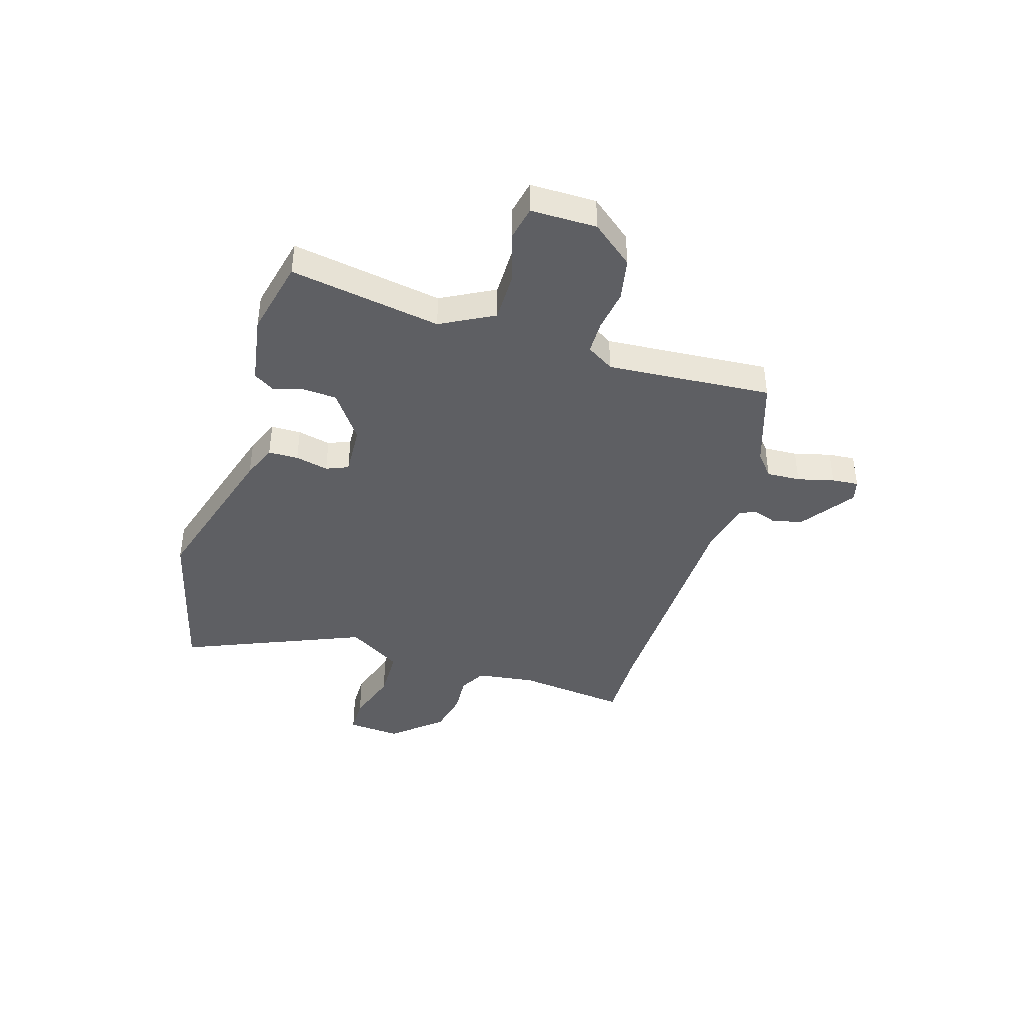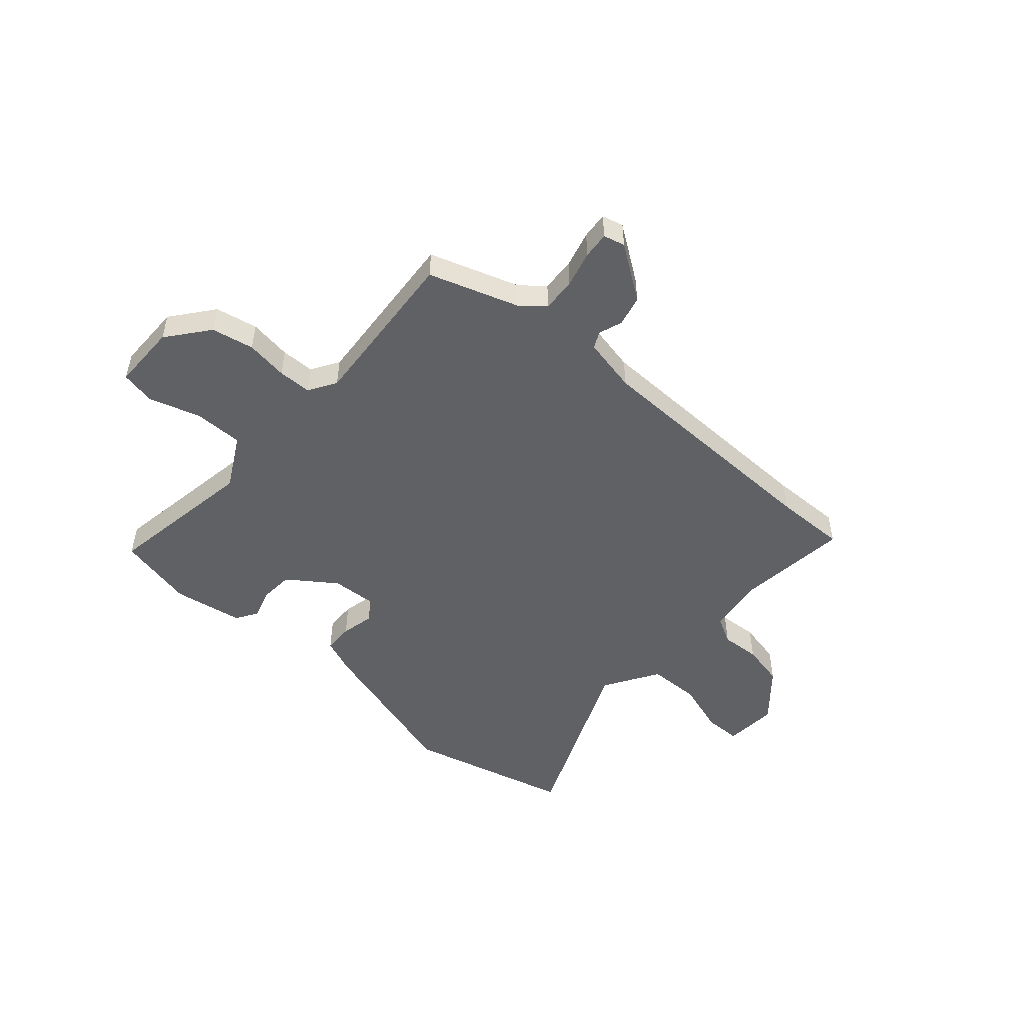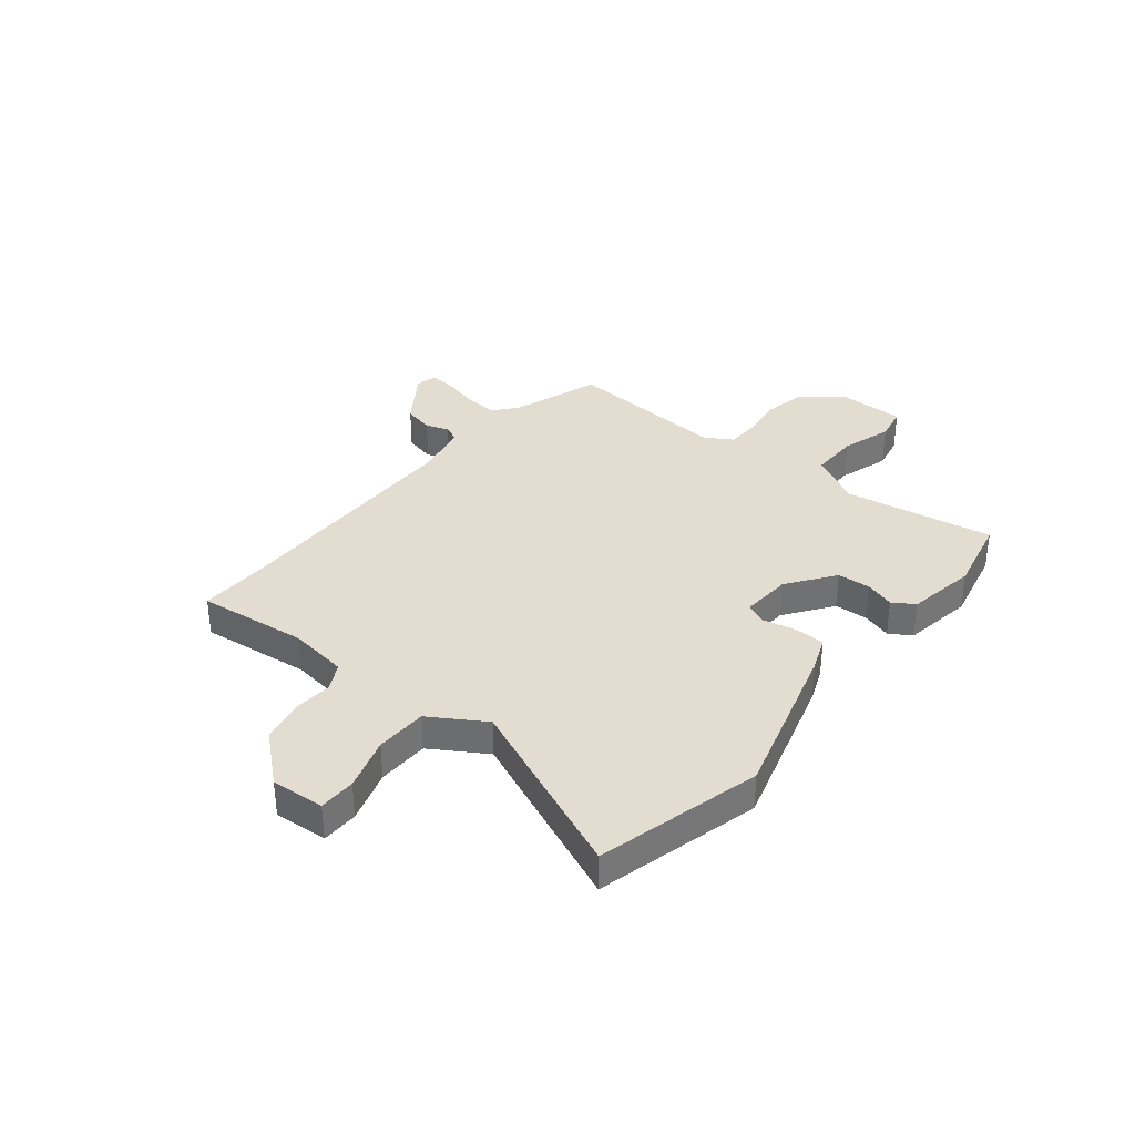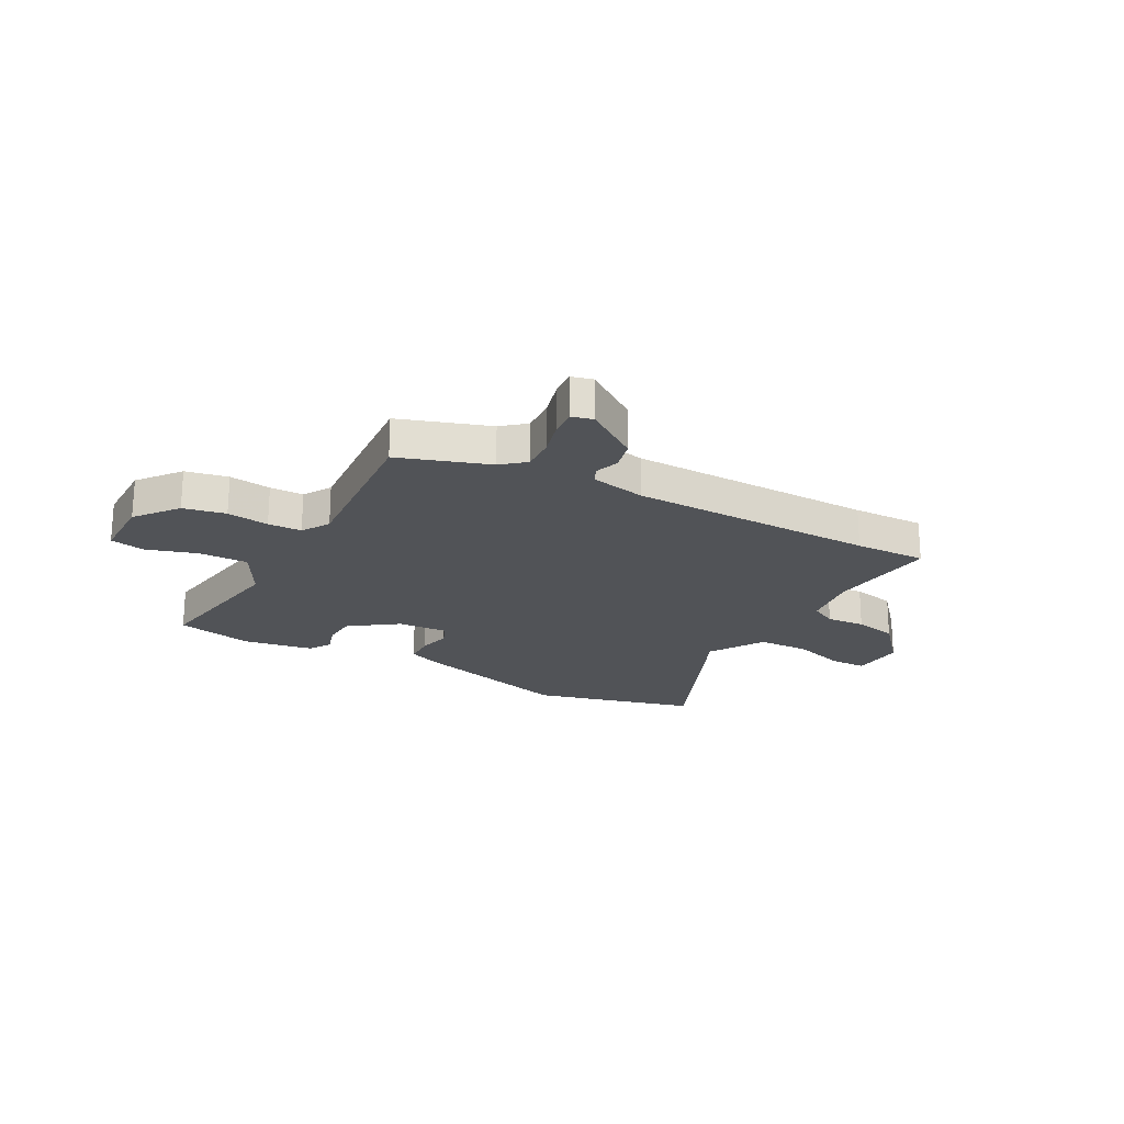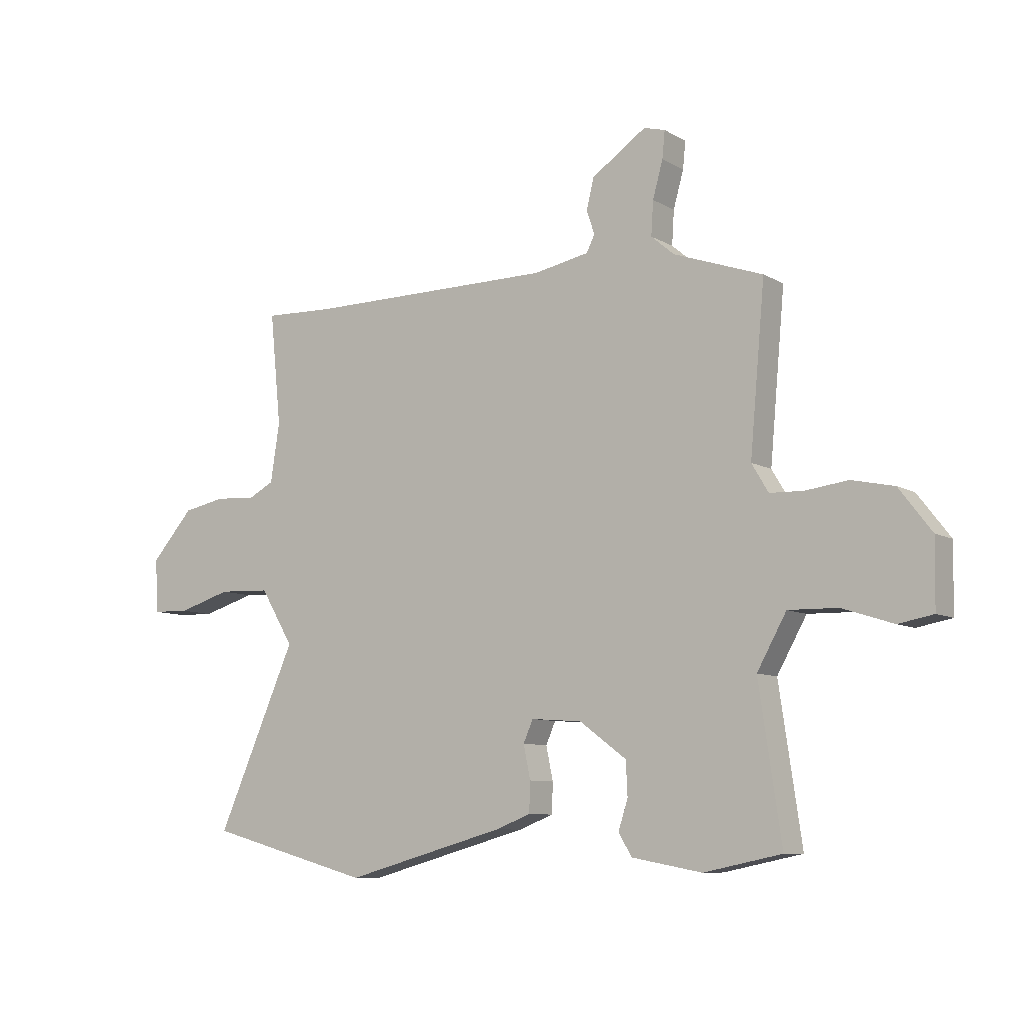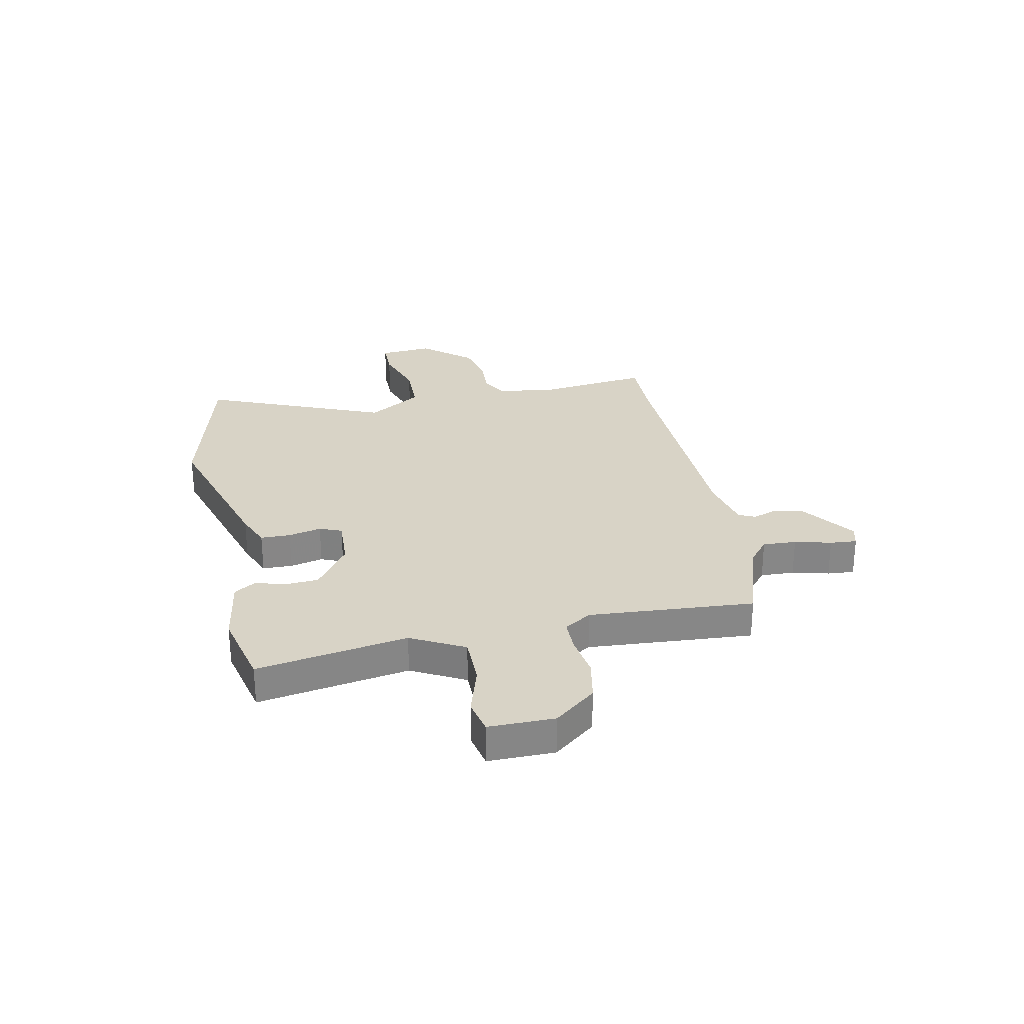
<metadata>
{"format":"obj","ext":"obj","renderer":"f3d","projection":"perspective","resolution":1024,"background":"white","views":[{"elev":-41.2,"azim":-108.1,"up":"+Y"},{"elev":-50.3,"azim":-42.2,"up":"+Y"},{"elev":35.1,"azim":128.2,"up":"+Y"},{"elev":-21.7,"azim":-29.3,"up":"+Y"},{"elev":-8.6,"azim":-146.0,"up":"+Z"},{"elev":28.1,"azim":-102.9,"up":"+Y"}]}
</metadata>
<code>
v 0.654 0.07 -0.458
v 0.346 0.07 -0.542
v 0.044 0.07 -0.459
v -0.021 0.07 -0.434
v -0.023 0.07 -0.378
v -0.01 0.07 -0.316
v -0.028 0.07 -0.275
v -0.123 0.07 -0.282
v -0.211 0.07 -0.347
v -0.214 0.07 -0.41
v -0.196 0.07 -0.465
v -0.221 0.07 -0.506
v -0.352 0.07 -0.53
v -0.497 0.07 -0.5
v -0.455 0.07 -0.217
v -0.51 0.07 -0.119
v -0.602 0.07 -0.121
v -0.697 0.07 -0.152
v -0.762 0.07 -0.14
v -0.764 0.07 -0.017
v -0.703 0.07 0.062
v -0.624 0.07 0.079
v -0.545 0.07 0.069
v -0.482 0.07 0.071
v -0.451 0.07 0.123
v -0.479 0.07 0.431
v -0.312 0.07 0.49
v -0.269 0.07 0.527
v -0.273 0.07 0.59
v -0.292 0.07 0.658
v -0.297 0.07 0.708
v -0.257 0.07 0.719
v -0.155 0.07 0.65
v -0.141 0.07 0.593
v -0.156 0.07 0.549
v -0.141 0.07 0.518
v -0.037 0.07 0.498
v 0.424 0.07 0.497
v 0.559 0.07 0.502
v 0.538 0.07 0.294
v 0.555 0.07 0.184
v 0.605 0.07 0.158
v 0.678 0.07 0.164
v 0.759 0.07 0.148
v 0.839 0.07 0.058
v 0.833 0.07 -0.042
v 0.764 0.07 -0.044
v 0.664 0.07 -0.014
v 0.567 0.07 -0.018
v 0.505 0.07 -0.121
v 0.654 0 -0.458
v 0.346 0 -0.542
v 0.044 0 -0.459
v -0.021 0 -0.434
v -0.023 0 -0.378
v -0.01 0 -0.316
v -0.028 0 -0.275
v -0.123 0 -0.282
v -0.211 0 -0.347
v -0.214 0 -0.41
v -0.196 0 -0.465
v -0.221 0 -0.506
v -0.352 0 -0.53
v -0.497 0 -0.5
v -0.455 0 -0.217
v -0.51 0 -0.119
v -0.602 0 -0.121
v -0.697 0 -0.152
v -0.762 0 -0.14
v -0.764 0 -0.017
v -0.703 0 0.062
v -0.624 0 0.079
v -0.545 0 0.069
v -0.482 0 0.071
v -0.451 0 0.123
v -0.479 0 0.431
v -0.312 0 0.49
v -0.269 0 0.527
v -0.273 0 0.59
v -0.292 0 0.658
v -0.297 0 0.708
v -0.257 0 0.719
v -0.155 0 0.65
v -0.141 0 0.593
v -0.156 0 0.549
v -0.141 0 0.518
v -0.037 0 0.498
v 0.424 0 0.497
v 0.559 0 0.502
v 0.538 0 0.294
v 0.555 0 0.184
v 0.605 0 0.158
v 0.678 0 0.164
v 0.759 0 0.148
v 0.839 0 0.058
v 0.833 0 -0.042
v 0.764 0 -0.044
v 0.664 0 -0.014
v 0.567 0 -0.018
v 0.505 0 -0.121
f 46 47 48
f 45 46 48
f 44 45 48
f 43 44 48
f 42 43 48
f 41 42 48 49
f 40 41 49 50
f 38 39 40
f 37 38 40 50
f 33 34 35
f 32 33 35
f 31 32 35
f 30 31 35
f 29 30 35
f 28 29 35 36
f 1 2 3
f 50 1 3
f 37 50 3
f 36 37 3
f 28 36 3
f 27 28 3
f 21 22 23
f 20 21 23
f 19 20 23
f 18 19 23
f 17 18 23
f 16 17 23 24
f 15 16 24 25
f 13 14 15
f 12 13 15
f 11 12 15
f 10 11 15
f 9 10 15 25
f 3 4 5 6
f 27 3 6
f 27 6 7
f 25 26 27
f 9 25 27
f 8 9 27
f 7 8 27
f 98 97 96
f 98 96 95
f 98 95 94
f 98 94 93
f 98 93 92
f 99 98 92 91
f 100 99 91 90
f 90 89 88
f 100 90 88 87
f 85 84 83
f 85 83 82
f 85 82 81
f 85 81 80
f 85 80 79
f 86 85 79 78
f 53 52 51
f 53 51 100
f 53 100 87
f 53 87 86
f 53 86 78
f 53 78 77
f 73 72 71
f 73 71 70
f 73 70 69
f 73 69 68
f 73 68 67
f 74 73 67 66
f 75 74 66 65
f 65 64 63
f 65 63 62
f 65 62 61
f 65 61 60
f 75 65 60 59
f 56 55 54 53
f 56 53 77
f 57 56 77
f 77 76 75
f 77 75 59
f 77 59 58
f 77 58 57
f 1 51 52 2
f 2 52 53 3
f 3 53 54 4
f 4 54 55 5
f 5 55 56 6
f 6 56 57 7
f 7 57 58 8
f 8 58 59 9
f 9 59 60 10
f 10 60 61 11
f 11 61 62 12
f 12 62 63 13
f 13 63 64 14
f 14 64 65 15
f 15 65 66 16
f 16 66 67 17
f 17 67 68 18
f 18 68 69 19
f 19 69 70 20
f 20 70 71 21
f 21 71 72 22
f 22 72 73 23
f 23 73 74 24
f 24 74 75 25
f 25 75 76 26
f 26 76 77 27
f 27 77 78 28
f 28 78 79 29
f 29 79 80 30
f 30 80 81 31
f 31 81 82 32
f 32 82 83 33
f 33 83 84 34
f 34 84 85 35
f 35 85 86 36
f 36 86 87 37
f 37 87 88 38
f 38 88 89 39
f 39 89 90 40
f 40 90 91 41
f 41 91 92 42
f 42 92 93 43
f 43 93 94 44
f 44 94 95 45
f 45 95 96 46
f 46 96 97 47
f 47 97 98 48
f 48 98 99 49
f 49 99 100 50
f 50 100 51 1

</code>
